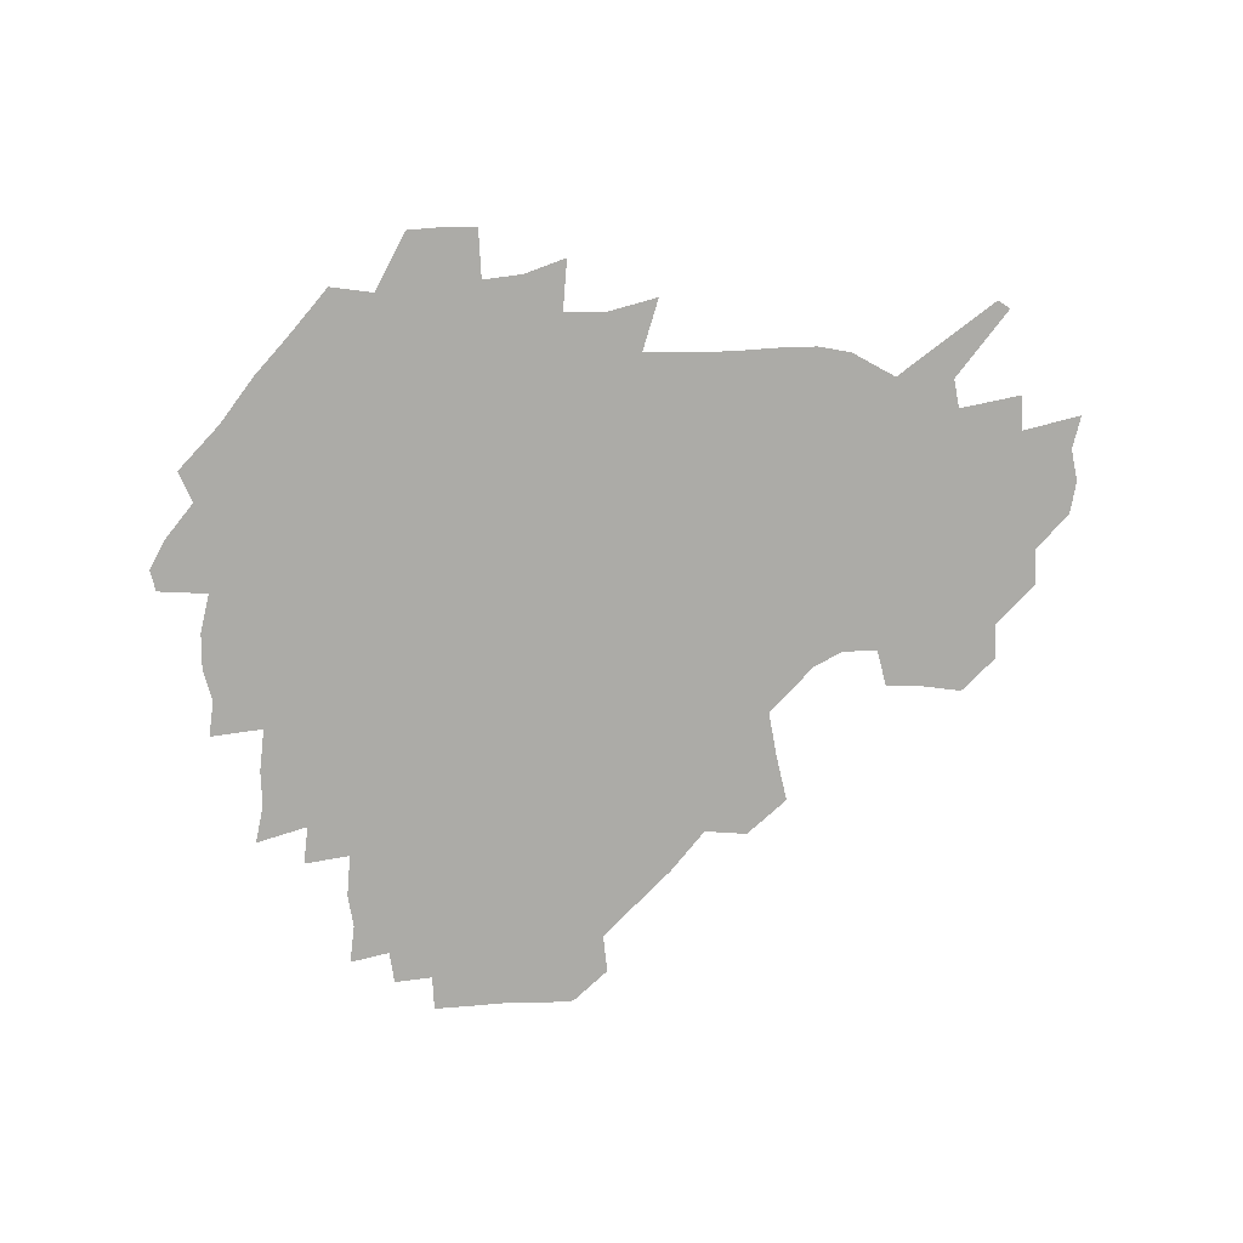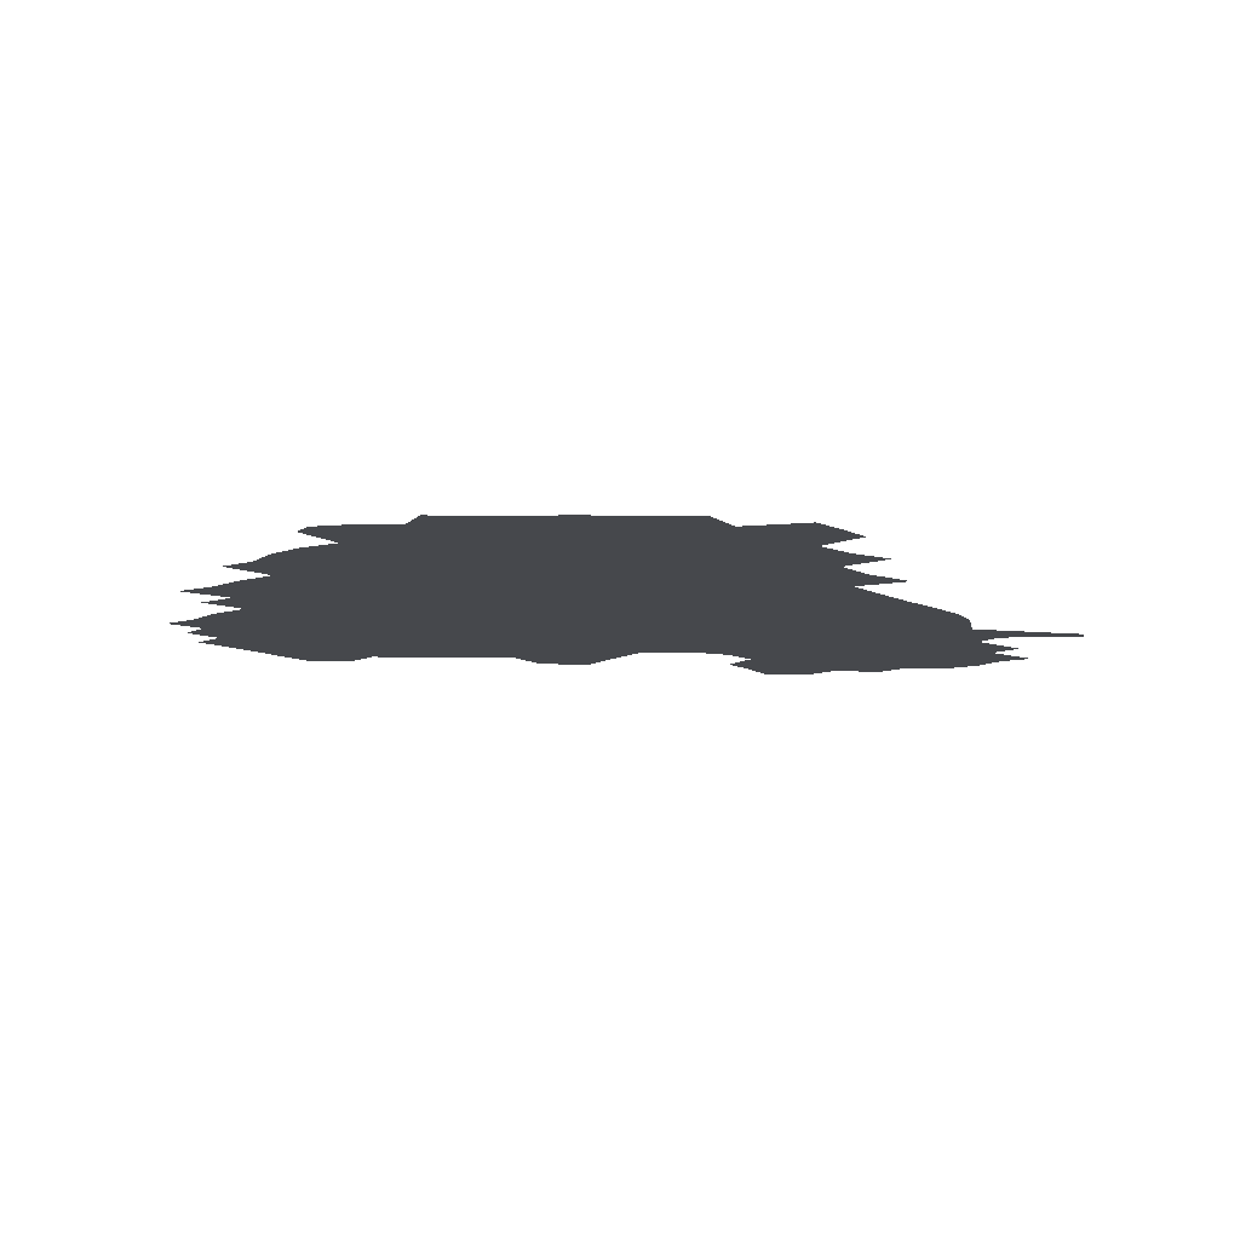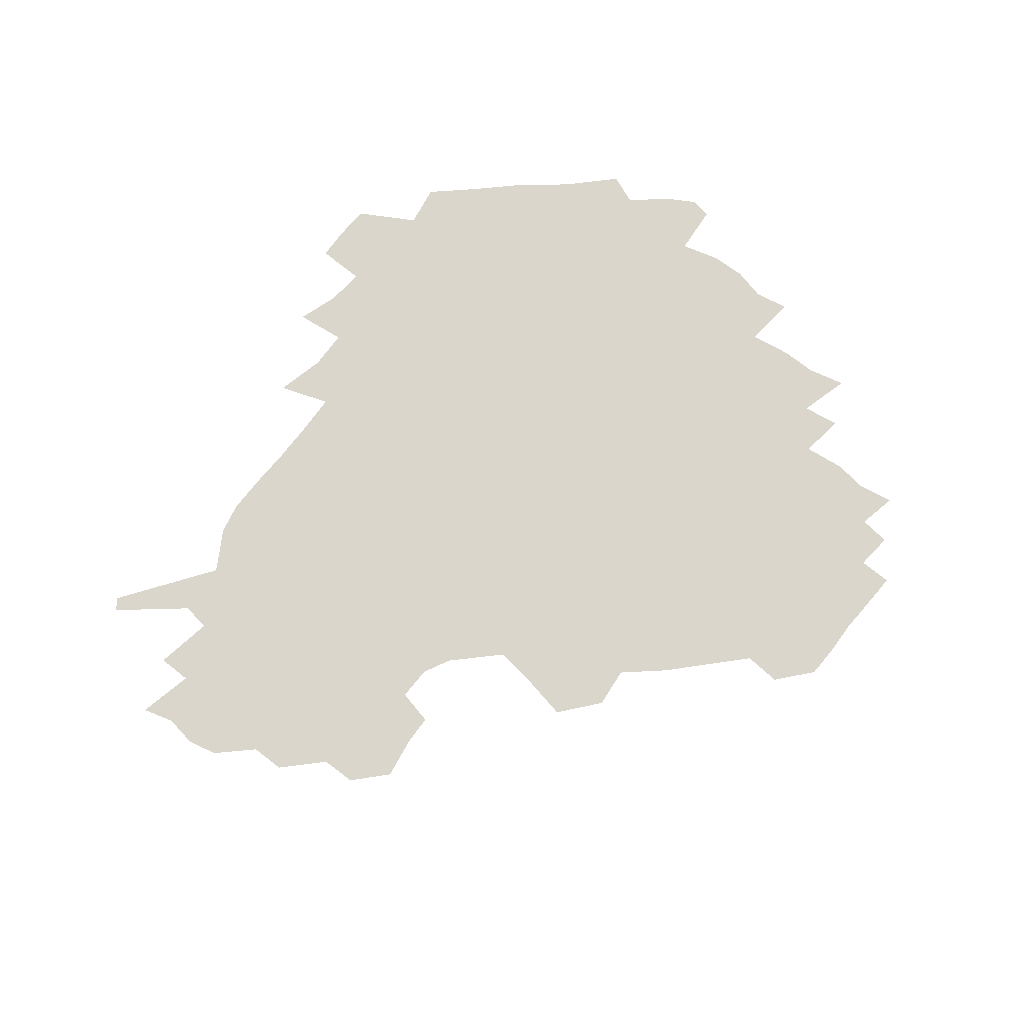
<metadata>
{"format":"obj","ext":"obj","renderer":"f3d","projection":"perspective","resolution":1024,"background":"white","views":[{"elev":-76.3,"azim":4.1,"up":"+Z"},{"elev":-11.5,"azim":-45.9,"up":"+Z"},{"elev":73.7,"azim":130.0,"up":"+Z"}]}
</metadata>
<code>
v 236.1 188.1 0
v 228.1 200.7 0
v 229.7 209.9 0
v 244.5 159.8 0
v 249.6 173.4 0
v 251.1 186.1 0
v 252.9 199.1 0
v 251.6 212.4 0
v 246.3 229.4 0
v 245.2 244.8 0
v 248.2 259.1 0
v 244.9 274.6 0
v 264.3 141.3 0
v 270.5 156.3 0
v 272.8 170.3 0
v 274.3 184 0
v 270.6 198.4 0
v 270.8 212.1 0
v 271.1 226.7 0
v 272.6 241.3 0
v 270.6 256.8 0
v 268.2 272.9 0
v 264.8 291.4 0
v 264.2 306.8 0
v 259.6 323.3 0
v 280.3 122.7 0
v 286.1 139.8 0
v 291.5 155.4 0
v 292.8 169.2 0
v 290.6 183.2 0
v 289.4 197.2 0
v 289.5 211.2 0
v 287.6 225.8 0
v 289.2 239.9 0
v 289.5 254.4 0
v 287.6 269.9 0
v 284.9 286.7 0
v 283.6 302.5 0
v 282.4 317.8 0
v 279.2 334.3 0
v 297.9 105.6 0
v 301.7 124 0
v 305.1 140.4 0
v 307.3 155.1 0
v 308.1 168.8 0
v 307.3 182.4 0
v 306.7 196.3 0
v 305.6 210.5 0
v 305.5 224.7 0
v 304.4 239.1 0
v 305.9 253 0
v 304.4 268.2 0
v 302 284.6 0
v 299.1 301.8 0
v 299.7 316.5 0
v 299.2 332.1 0
v 296.4 350.3 0
v 297.8 364.4 0
v 294.6 380.7 0
v 314.4 88.51 0
v 316.4 107.6 0
v 318.5 124.8 0
v 320 140.3 0
v 321.7 155.1 0
v 322.4 168.8 0
v 322.1 182.2 0
v 321.4 196 0
v 321.5 209.8 0
v 321.7 223.7 0
v 321.4 237.8 0
v 320.1 252.8 0
v 318.6 268.4 0
v 317.6 283.9 0
v 316.1 300 0
v 314.1 316.9 0
v 315.7 331 0
v 315.4 346.4 0
v 314.7 361.7 0
v 312 377.7 0
v 313 391.4 0
v 332.9 92.24 0
v 333.1 109.6 0
v 333.8 125.7 0
v 334.8 141 0
v 335.4 155.1 0
v 336 168.9 0
v 336.1 182.3 0
v 336.2 195.8 0
v 335.5 209.6 0
v 335.6 223.4 0
v 335.9 237.2 0
v 334.2 252.5 0
v 335.1 266.3 0
v 332.9 283.1 0
v 331.1 300 0
v 331.1 315.2 0
v 331.1 330.3 0
v 330.6 345.9 0
v 330.4 360.9 0
v 329.8 375.9 0
v 329.6 390.4 0
v 329.3 405 0
v 348 68.1 0
v 347.5 91.8 0
v 347.6 110.1 0
v 348.5 127.4 0
v 348.8 141.8 0
v 348.9 155.4 0
v 349.2 169 0
v 349.3 182.4 0
v 349.7 195.8 0
v 349.6 209.4 0
v 349.9 223 0
v 349.5 237.2 0
v 349.9 250.9 0
v 348.9 266.4 0
v 347.1 283.8 0
v 346.7 299.1 0
v 346.2 314.9 0
v 346.3 329.9 0
v 345.9 345.4 0
v 345.5 360.6 0
v 346.1 374.9 0
v 344.5 390.8 0
v 345 404.9 0
v 362.5 67.91 0
v 362 93.02 0
v 361.9 110.6 0
v 362.1 128 0
v 362.1 141.7 0
v 362.1 155.3 0
v 362.3 168.9 0
v 362.4 182.4 0
v 362.6 196 0
v 362.9 209.6 0
v 362.9 223.4 0
v 363.1 237.2 0
v 363.3 251 0
v 363.4 264.9 0
v 361.3 283.8 0
v 360.7 300.8 0
v 360.9 315.1 0
v 360.7 330.7 0
v 361 345.2 0
v 360.7 360.3 0
v 361.1 374.8 0
v 360.6 390 0
v 360.6 404.6 0
v 377.4 68.85 0
v 377 90.15 0
v 376.1 110.7 0
v 375.3 128.6 0
v 375.5 141.8 0
v 375.5 155.4 0
v 375.5 169 0
v 375.7 182.5 0
v 375.8 196.1 0
v 376.1 209.9 0
v 376.2 223.7 0
v 376.4 237.3 0
v 377.3 250.3 0
v 376.9 265.1 0
v 376.2 281.5 0
v 375 300.5 0
v 375.3 315.8 0
v 375.5 330.9 0
v 375.8 345.1 0
v 375.8 360.1 0
v 375.8 375.2 0
v 375.6 390.5 0
v 375.3 405.6 0
v 393.9 89.14 0
v 391.2 110.2 0
v 390.6 125.9 0
v 389.2 141.6 0
v 388.7 155.8 0
v 389 169.1 0
v 388.9 182.9 0
v 389 196.4 0
v 389.5 210.3 0
v 389.6 224 0
v 390 237.3 0
v 390.3 250.8 0
v 390.3 265.8 0
v 390.2 282 0
v 389.9 298.8 0
v 389.7 316.5 0
v 390.2 331.2 0
v 390.6 345.9 0
v 390.6 360.7 0
v 390.7 376.2 0
v 390.6 390.9 0
v 390.3 405.6 0
v 412.3 83.79 0
v 408.9 105.8 0
v 405.7 125 0
v 403.9 140.7 0
v 403.1 155.2 0
v 402.1 169.9 0
v 401.7 183.6 0
v 402.2 196.9 0
v 401.8 210.5 0
v 402.8 224.1 0
v 403 237.5 0
v 403.3 250.7 0
v 403.8 265 0
v 404.3 280.4 0
v 404.6 297.1 0
v 405.1 313.8 0
v 405.4 329.9 0
v 405.6 346 0
v 405.9 362.5 0
v 405.4 376.6 0
v 406 392.9 0
v 426.4 106.9 0
v 422.4 124.4 0
v 419.9 139.7 0
v 417 155.7 0
v 416.7 169.5 0
v 416.6 183.1 0
v 416.5 196.8 0
v 416 210.7 0
v 416 224.3 0
v 416.8 237.9 0
v 416.4 251.1 0
v 417.1 264.9 0
v 418.2 280.6 0
v 418.9 295.7 0
v 420 314.5 0
v 420.7 330.7 0
v 420.9 347.1 0
v 420.7 363 0
v 448.4 102.3 0
v 439.9 124.4 0
v 434.7 140.7 0
v 432.5 155.3 0
v 431 169.4 0
v 430.6 183.2 0
v 430.7 196.9 0
v 430.4 210.6 0
v 429.5 224.6 0
v 429.9 238.1 0
v 430.2 251.6 0
v 431 265.5 0
v 432.5 280.8 0
v 433.7 296.6 0
v 434.8 312.8 0
v 436 330.7 0
v 436.7 348.8 0
v 458.8 125.7 0
v 453.5 140 0
v 450.3 154.3 0
v 446.8 169.2 0
v 446.3 182.7 0
v 447.1 196.3 0
v 443.7 211.5 0
v 443.4 224.8 0
v 443.7 238.3 0
v 444.4 251.9 0
v 445.5 266 0
v 446.8 280.6 0
v 448.6 296.4 0
v 450.9 314.3 0
v 452.4 332 0
v 477.3 126.4 0
v 471.3 140.2 0
v 466.6 154.7 0
v 465.5 168 0
v 462.8 182.4 0
v 462.7 195.9 0
v 460 210.8 0
v 458.6 224.7 0
v 459 238.3 0
v 459.5 252.1 0
v 459.7 265.7 0
v 462.5 280.6 0
v 465.6 297.8 0
v 467.2 315.1 0
v 470.4 334.4 0
v 495.3 126.4 0
v 485.8 142.1 0
v 484.1 154.7 0
v 480.5 168.7 0
v 479.7 182 0
v 477.4 196.1 0
v 475.6 210.2 0
v 473 224.6 0
v 473.6 238 0
v 476.2 251.7 0
v 478.9 266.1 0
v 483 281.1 0
v 485.2 300.7 0
v 488.3 320.4 0
v 511.9 127 0
v 501.3 143.1 0
v 499.2 155.3 0
v 495.1 169.4 0
v 494.1 182.3 0
v 491 196.8 0
v 489.4 210.3 0
v 488.2 223.8 0
v 490.6 236.9 0
v 494 249.8 0
v 502.9 262.3 0
v 525.5 130.5 0
v 515.7 145.2 0
v 511.6 157.7 0
v 509 170.5 0
v 506.3 183.9 0
v 504.4 197.2 0
v 502.7 210.3 0
v 500.8 223.2 0
v 503.4 234.8 0
v 507.2 246.5 0
v 515.3 256.6 0
v 535.6 137 0
v 530.2 147.5 0
v 525.1 159.4 0
v 522.8 171.3 0
v 520.8 183.9 0
v 520.1 196.6 0
v 517.9 209.8 0
v 517.5 221.9 0
v 516.9 233.5 0
v 519.4 244 0
v 530.1 256.8 0
v 533.1 272.8 0
v 543.1 141.8 0
v 541.9 150.5 0
v 539.3 160.3 0
v 537.2 171.8 0
v 533.9 184.4 0
v 533.9 196.4 0
v 535.8 208.6 0
v 534 220.9 0
v 536.4 233.2 0
v 539.2 245.7 0
v 542.5 259 0
v 546.1 273.6 0
v 585.8 113.5 0
v 553 148.7 0
v 555.9 158.1 0
v 554.2 171 0
v 553.8 183.1 0
v 555.8 195.5 0
v 556 208.4 0
v 555.8 221.5 0
v 559.6 234.7 0
v 556.6 247.7 0
v 559.2 261.2 0
v 564.8 277.2 0
v 590.9 117.2 0
v 567 144.3 0
v 568.4 156.7 0
v 572 169.4 0
v 571 182.2 0
v 571.2 194.8 0
v 572.5 207.9 0
v 575 221.2 0
v 577.5 234.6 0
v 580.3 249 0
v 579.5 264.2 0
v 594.4 153 0
v 594 167.8 0
v 589.7 181 0
v 585.6 194.2 0
v 592.1 205.8 0
v 597.9 218.4 0
v 597.4 233.2 0
v 618.8 163.1 0
v 614.3 176.9 0
v 616 190.6 0
v 612.7 203.8 0
f 5 6 1
f 1 6 2
f 6 7 2
f 2 7 3
f 7 8 3
f 13 14 4
f 4 14 5
f 14 15 5
f 5 15 6
f 15 16 6
f 6 16 7
f 16 17 7
f 7 17 8
f 17 18 8
f 8 18 9
f 18 19 9
f 9 19 10
f 19 20 10
f 10 20 11
f 20 21 11
f 11 21 12
f 21 22 12
f 26 27 13
f 13 27 14
f 27 28 14
f 14 28 15
f 28 29 15
f 15 29 16
f 29 30 16
f 16 30 17
f 30 31 17
f 17 31 18
f 31 32 18
f 18 32 19
f 32 33 19
f 19 33 20
f 33 34 20
f 20 34 21
f 34 35 21
f 21 35 22
f 35 36 22
f 22 36 23
f 36 37 23
f 23 37 24
f 37 38 24
f 24 38 25
f 38 39 25
f 41 42 26
f 26 42 27
f 42 43 27
f 27 43 28
f 43 44 28
f 28 44 29
f 44 45 29
f 29 45 30
f 45 46 30
f 30 46 31
f 46 47 31
f 31 47 32
f 47 48 32
f 32 48 33
f 48 49 33
f 33 49 34
f 49 50 34
f 34 50 35
f 50 51 35
f 35 51 36
f 51 52 36
f 36 52 37
f 52 53 37
f 37 53 38
f 53 54 38
f 38 54 39
f 54 55 39
f 39 55 40
f 55 56 40
f 60 61 41
f 41 61 42
f 61 62 42
f 42 62 43
f 62 63 43
f 43 63 44
f 63 64 44
f 44 64 45
f 64 65 45
f 45 65 46
f 65 66 46
f 46 66 47
f 66 67 47
f 47 67 48
f 67 68 48
f 48 68 49
f 68 69 49
f 49 69 50
f 69 70 50
f 50 70 51
f 70 71 51
f 51 71 52
f 71 72 52
f 52 72 53
f 72 73 53
f 53 73 54
f 73 74 54
f 54 74 55
f 74 75 55
f 55 75 56
f 75 76 56
f 56 76 57
f 76 77 57
f 57 77 58
f 77 78 58
f 58 78 59
f 78 79 59
f 60 81 61
f 81 82 61
f 61 82 62
f 82 83 62
f 62 83 63
f 83 84 63
f 63 84 64
f 84 85 64
f 64 85 65
f 85 86 65
f 65 86 66
f 86 87 66
f 66 87 67
f 87 88 67
f 67 88 68
f 88 89 68
f 68 89 69
f 89 90 69
f 69 90 70
f 90 91 70
f 70 91 71
f 91 92 71
f 71 92 72
f 92 93 72
f 72 93 73
f 93 94 73
f 73 94 74
f 94 95 74
f 74 95 75
f 95 96 75
f 75 96 76
f 96 97 76
f 76 97 77
f 97 98 77
f 77 98 78
f 98 99 78
f 78 99 79
f 99 100 79
f 79 100 80
f 100 101 80
f 103 104 81
f 81 104 82
f 104 105 82
f 82 105 83
f 105 106 83
f 83 106 84
f 106 107 84
f 84 107 85
f 107 108 85
f 85 108 86
f 108 109 86
f 86 109 87
f 109 110 87
f 87 110 88
f 110 111 88
f 88 111 89
f 111 112 89
f 89 112 90
f 112 113 90
f 90 113 91
f 113 114 91
f 91 114 92
f 114 115 92
f 92 115 93
f 115 116 93
f 93 116 94
f 116 117 94
f 94 117 95
f 117 118 95
f 95 118 96
f 118 119 96
f 96 119 97
f 119 120 97
f 97 120 98
f 120 121 98
f 98 121 99
f 121 122 99
f 99 122 100
f 122 123 100
f 100 123 101
f 123 124 101
f 101 124 102
f 124 125 102
f 103 126 104
f 126 127 104
f 104 127 105
f 127 128 105
f 105 128 106
f 128 129 106
f 106 129 107
f 129 130 107
f 107 130 108
f 130 131 108
f 108 131 109
f 131 132 109
f 109 132 110
f 132 133 110
f 110 133 111
f 133 134 111
f 111 134 112
f 134 135 112
f 112 135 113
f 135 136 113
f 113 136 114
f 136 137 114
f 114 137 115
f 137 138 115
f 115 138 116
f 138 139 116
f 116 139 117
f 139 140 117
f 117 140 118
f 140 141 118
f 118 141 119
f 141 142 119
f 119 142 120
f 142 143 120
f 120 143 121
f 143 144 121
f 121 144 122
f 144 145 122
f 122 145 123
f 145 146 123
f 123 146 124
f 146 147 124
f 124 147 125
f 147 148 125
f 126 149 127
f 149 150 127
f 127 150 128
f 150 151 128
f 128 151 129
f 151 152 129
f 129 152 130
f 152 153 130
f 130 153 131
f 153 154 131
f 131 154 132
f 154 155 132
f 132 155 133
f 155 156 133
f 133 156 134
f 156 157 134
f 134 157 135
f 157 158 135
f 135 158 136
f 158 159 136
f 136 159 137
f 159 160 137
f 137 160 138
f 160 161 138
f 138 161 139
f 161 162 139
f 139 162 140
f 162 163 140
f 140 163 141
f 163 164 141
f 141 164 142
f 164 165 142
f 142 165 143
f 165 166 143
f 143 166 144
f 166 167 144
f 144 167 145
f 167 168 145
f 145 168 146
f 168 169 146
f 146 169 147
f 169 170 147
f 147 170 148
f 170 171 148
f 150 172 151
f 172 173 151
f 151 173 152
f 173 174 152
f 152 174 153
f 174 175 153
f 153 175 154
f 175 176 154
f 154 176 155
f 176 177 155
f 155 177 156
f 177 178 156
f 156 178 157
f 178 179 157
f 157 179 158
f 179 180 158
f 158 180 159
f 180 181 159
f 159 181 160
f 181 182 160
f 160 182 161
f 182 183 161
f 161 183 162
f 183 184 162
f 162 184 163
f 184 185 163
f 163 185 164
f 185 186 164
f 164 186 165
f 186 187 165
f 165 187 166
f 187 188 166
f 166 188 167
f 188 189 167
f 167 189 168
f 189 190 168
f 168 190 169
f 190 191 169
f 169 191 170
f 191 192 170
f 170 192 171
f 192 193 171
f 172 194 173
f 194 195 173
f 173 195 174
f 195 196 174
f 174 196 175
f 196 197 175
f 175 197 176
f 197 198 176
f 176 198 177
f 198 199 177
f 177 199 178
f 199 200 178
f 178 200 179
f 200 201 179
f 179 201 180
f 201 202 180
f 180 202 181
f 202 203 181
f 181 203 182
f 203 204 182
f 182 204 183
f 204 205 183
f 183 205 184
f 205 206 184
f 184 206 185
f 206 207 185
f 185 207 186
f 207 208 186
f 186 208 187
f 208 209 187
f 187 209 188
f 209 210 188
f 188 210 189
f 210 211 189
f 189 211 190
f 211 212 190
f 190 212 191
f 212 213 191
f 191 213 192
f 213 214 192
f 192 214 193
f 195 215 196
f 215 216 196
f 196 216 197
f 216 217 197
f 197 217 198
f 217 218 198
f 198 218 199
f 218 219 199
f 199 219 200
f 219 220 200
f 200 220 201
f 220 221 201
f 201 221 202
f 221 222 202
f 202 222 203
f 222 223 203
f 203 223 204
f 223 224 204
f 204 224 205
f 224 225 205
f 205 225 206
f 225 226 206
f 206 226 207
f 226 227 207
f 207 227 208
f 227 228 208
f 208 228 209
f 228 229 209
f 209 229 210
f 229 230 210
f 210 230 211
f 230 231 211
f 211 231 212
f 231 232 212
f 212 232 213
f 215 233 216
f 233 234 216
f 216 234 217
f 234 235 217
f 217 235 218
f 235 236 218
f 218 236 219
f 236 237 219
f 219 237 220
f 237 238 220
f 220 238 221
f 238 239 221
f 221 239 222
f 239 240 222
f 222 240 223
f 240 241 223
f 223 241 224
f 241 242 224
f 224 242 225
f 242 243 225
f 225 243 226
f 243 244 226
f 226 244 227
f 244 245 227
f 227 245 228
f 245 246 228
f 228 246 229
f 246 247 229
f 229 247 230
f 247 248 230
f 230 248 231
f 248 249 231
f 231 249 232
f 234 250 235
f 250 251 235
f 235 251 236
f 251 252 236
f 236 252 237
f 252 253 237
f 237 253 238
f 253 254 238
f 238 254 239
f 254 255 239
f 239 255 240
f 255 256 240
f 240 256 241
f 256 257 241
f 241 257 242
f 257 258 242
f 242 258 243
f 258 259 243
f 243 259 244
f 259 260 244
f 244 260 245
f 260 261 245
f 245 261 246
f 261 262 246
f 246 262 247
f 262 263 247
f 247 263 248
f 263 264 248
f 248 264 249
f 250 265 251
f 265 266 251
f 251 266 252
f 266 267 252
f 252 267 253
f 267 268 253
f 253 268 254
f 268 269 254
f 254 269 255
f 269 270 255
f 255 270 256
f 270 271 256
f 256 271 257
f 271 272 257
f 257 272 258
f 272 273 258
f 258 273 259
f 273 274 259
f 259 274 260
f 274 275 260
f 260 275 261
f 275 276 261
f 261 276 262
f 276 277 262
f 262 277 263
f 277 278 263
f 263 278 264
f 278 279 264
f 265 280 266
f 280 281 266
f 266 281 267
f 281 282 267
f 267 282 268
f 282 283 268
f 268 283 269
f 283 284 269
f 269 284 270
f 284 285 270
f 270 285 271
f 285 286 271
f 271 286 272
f 286 287 272
f 272 287 273
f 287 288 273
f 273 288 274
f 288 289 274
f 274 289 275
f 289 290 275
f 275 290 276
f 290 291 276
f 276 291 277
f 291 292 277
f 277 292 278
f 292 293 278
f 278 293 279
f 280 294 281
f 294 295 281
f 281 295 282
f 295 296 282
f 282 296 283
f 296 297 283
f 283 297 284
f 297 298 284
f 284 298 285
f 298 299 285
f 285 299 286
f 299 300 286
f 286 300 287
f 300 301 287
f 287 301 288
f 301 302 288
f 288 302 289
f 302 303 289
f 289 303 290
f 303 304 290
f 290 304 291
f 294 305 295
f 305 306 295
f 295 306 296
f 306 307 296
f 296 307 297
f 307 308 297
f 297 308 298
f 308 309 298
f 298 309 299
f 309 310 299
f 299 310 300
f 310 311 300
f 300 311 301
f 311 312 301
f 301 312 302
f 312 313 302
f 302 313 303
f 313 314 303
f 303 314 304
f 314 315 304
f 305 316 306
f 316 317 306
f 306 317 307
f 317 318 307
f 307 318 308
f 318 319 308
f 308 319 309
f 319 320 309
f 309 320 310
f 320 321 310
f 310 321 311
f 321 322 311
f 311 322 312
f 322 323 312
f 312 323 313
f 323 324 313
f 313 324 314
f 324 325 314
f 314 325 315
f 325 326 315
f 316 328 317
f 328 329 317
f 317 329 318
f 329 330 318
f 318 330 319
f 330 331 319
f 319 331 320
f 331 332 320
f 320 332 321
f 332 333 321
f 321 333 322
f 333 334 322
f 322 334 323
f 334 335 323
f 323 335 324
f 335 336 324
f 324 336 325
f 336 337 325
f 325 337 326
f 337 338 326
f 326 338 327
f 338 339 327
f 328 340 329
f 340 341 329
f 329 341 330
f 341 342 330
f 330 342 331
f 342 343 331
f 331 343 332
f 343 344 332
f 332 344 333
f 344 345 333
f 333 345 334
f 345 346 334
f 334 346 335
f 346 347 335
f 335 347 336
f 347 348 336
f 336 348 337
f 348 349 337
f 337 349 338
f 349 350 338
f 338 350 339
f 350 351 339
f 340 352 341
f 352 353 341
f 341 353 342
f 353 354 342
f 342 354 343
f 354 355 343
f 343 355 344
f 355 356 344
f 344 356 345
f 356 357 345
f 345 357 346
f 357 358 346
f 346 358 347
f 358 359 347
f 347 359 348
f 359 360 348
f 348 360 349
f 360 361 349
f 349 361 350
f 361 362 350
f 350 362 351
f 354 363 355
f 363 364 355
f 355 364 356
f 364 365 356
f 356 365 357
f 365 366 357
f 357 366 358
f 366 367 358
f 358 367 359
f 367 368 359
f 359 368 360
f 368 369 360
f 360 369 361
f 364 370 365
f 370 371 365
f 365 371 366
f 371 372 366
f 366 372 367
f 372 373 367
f 367 373 368

</code>
